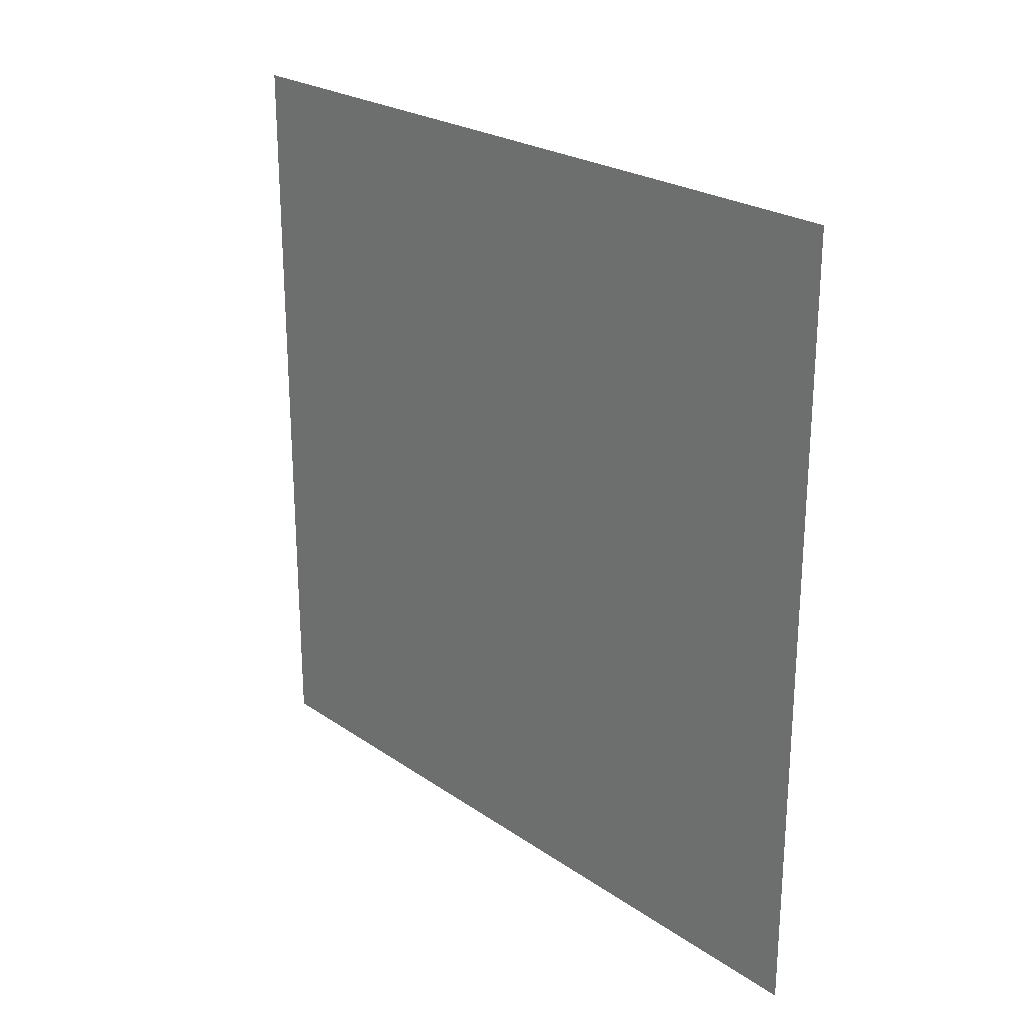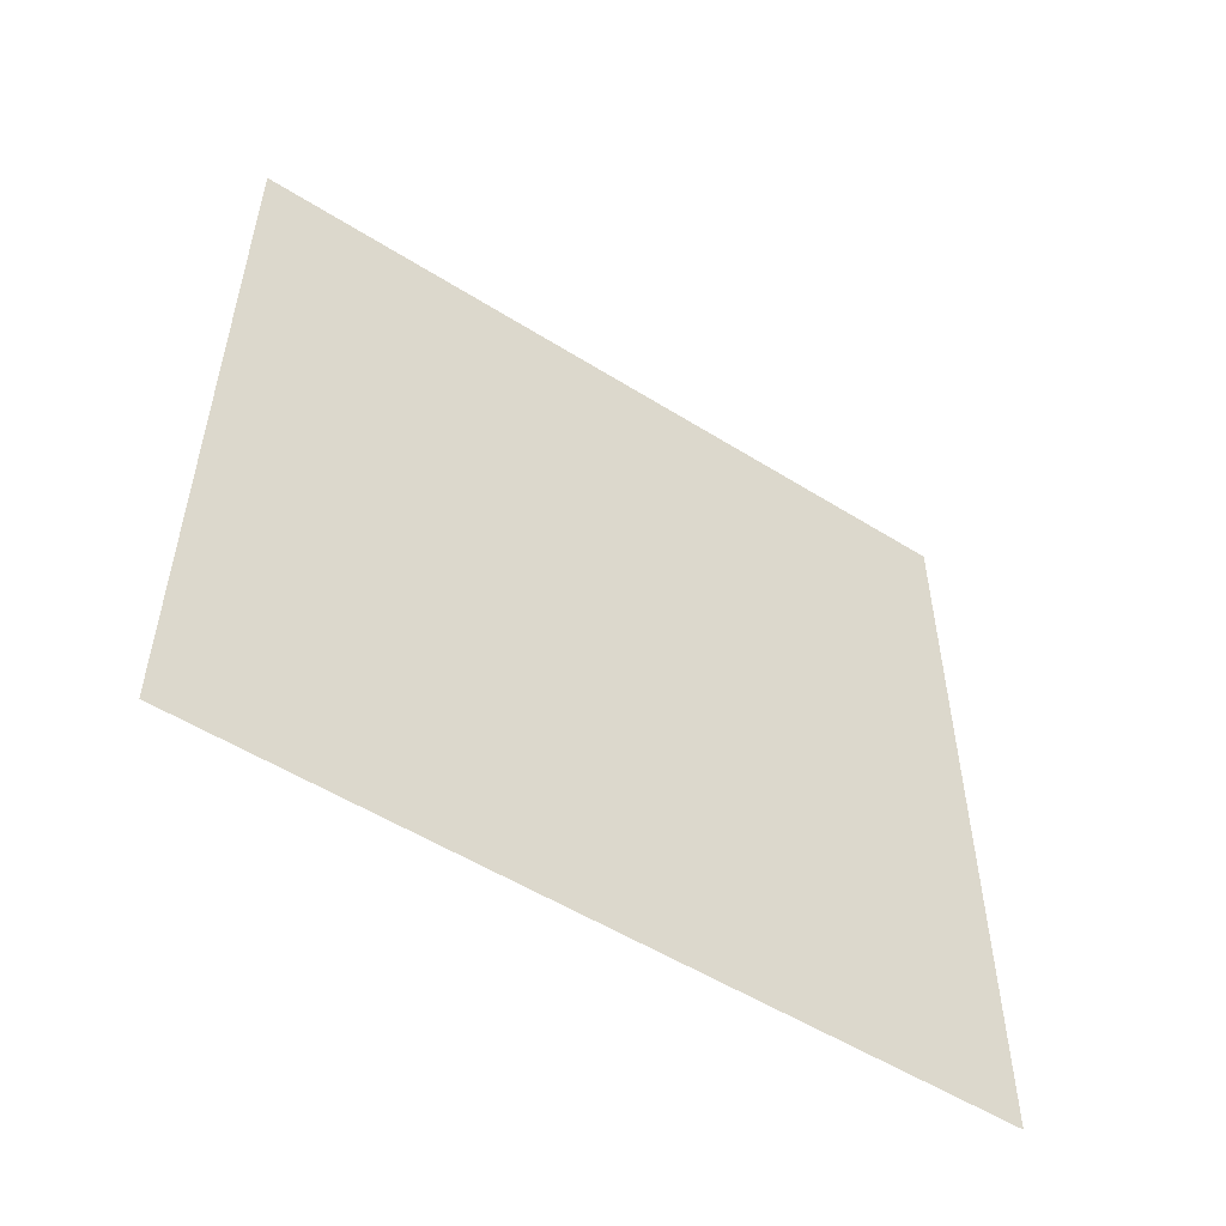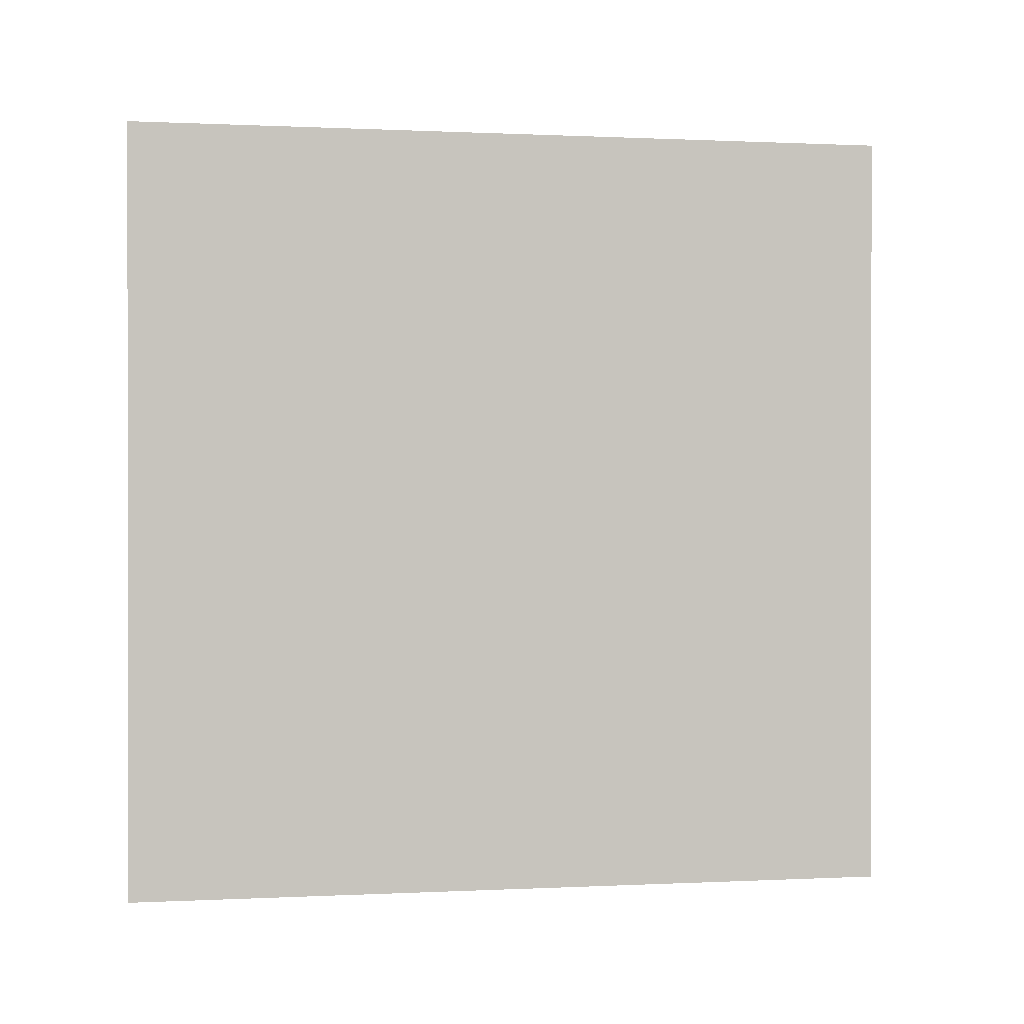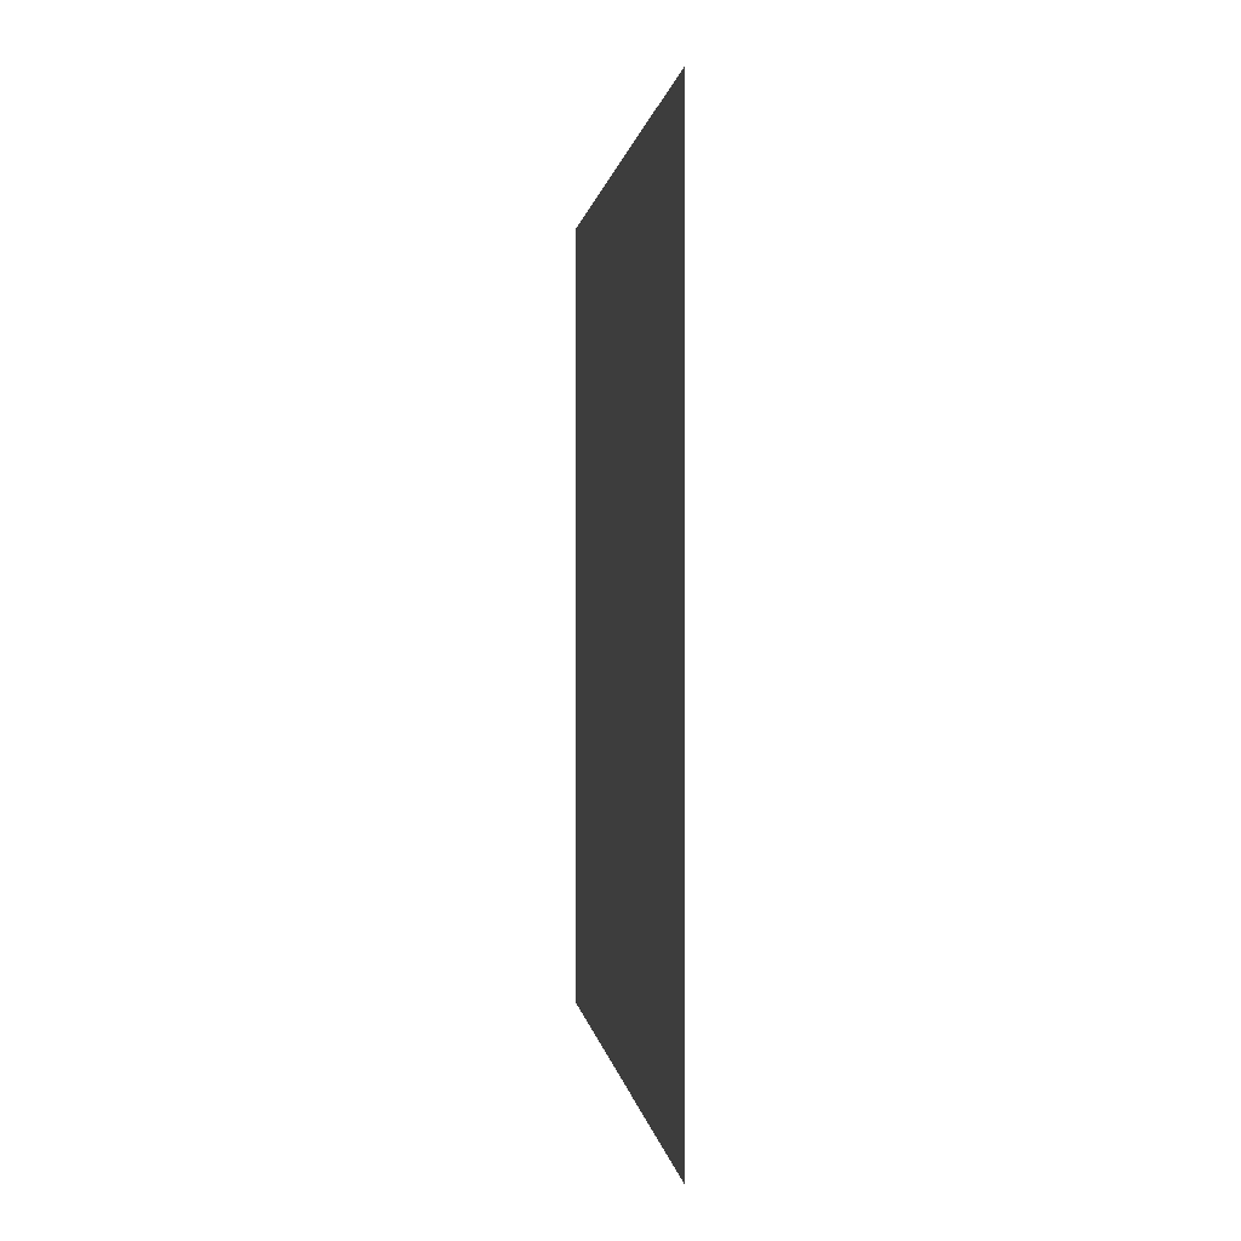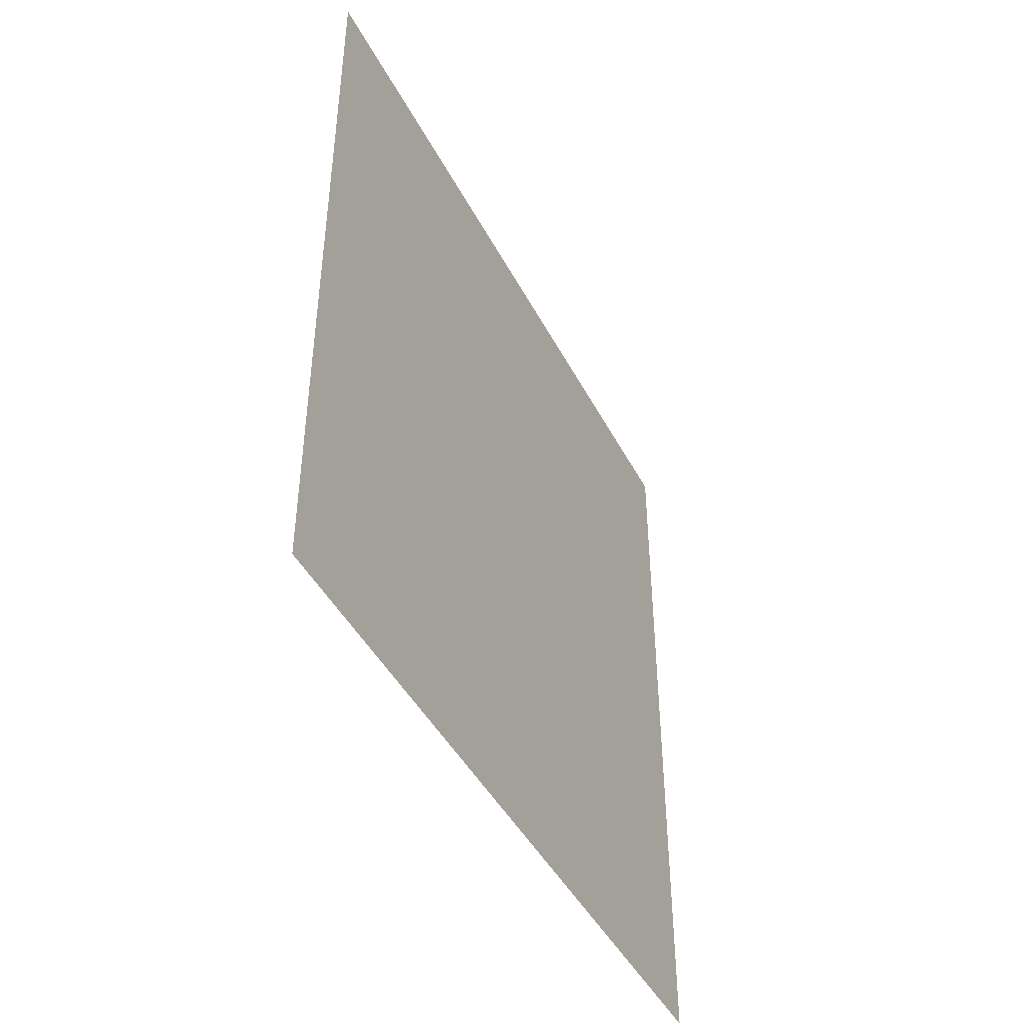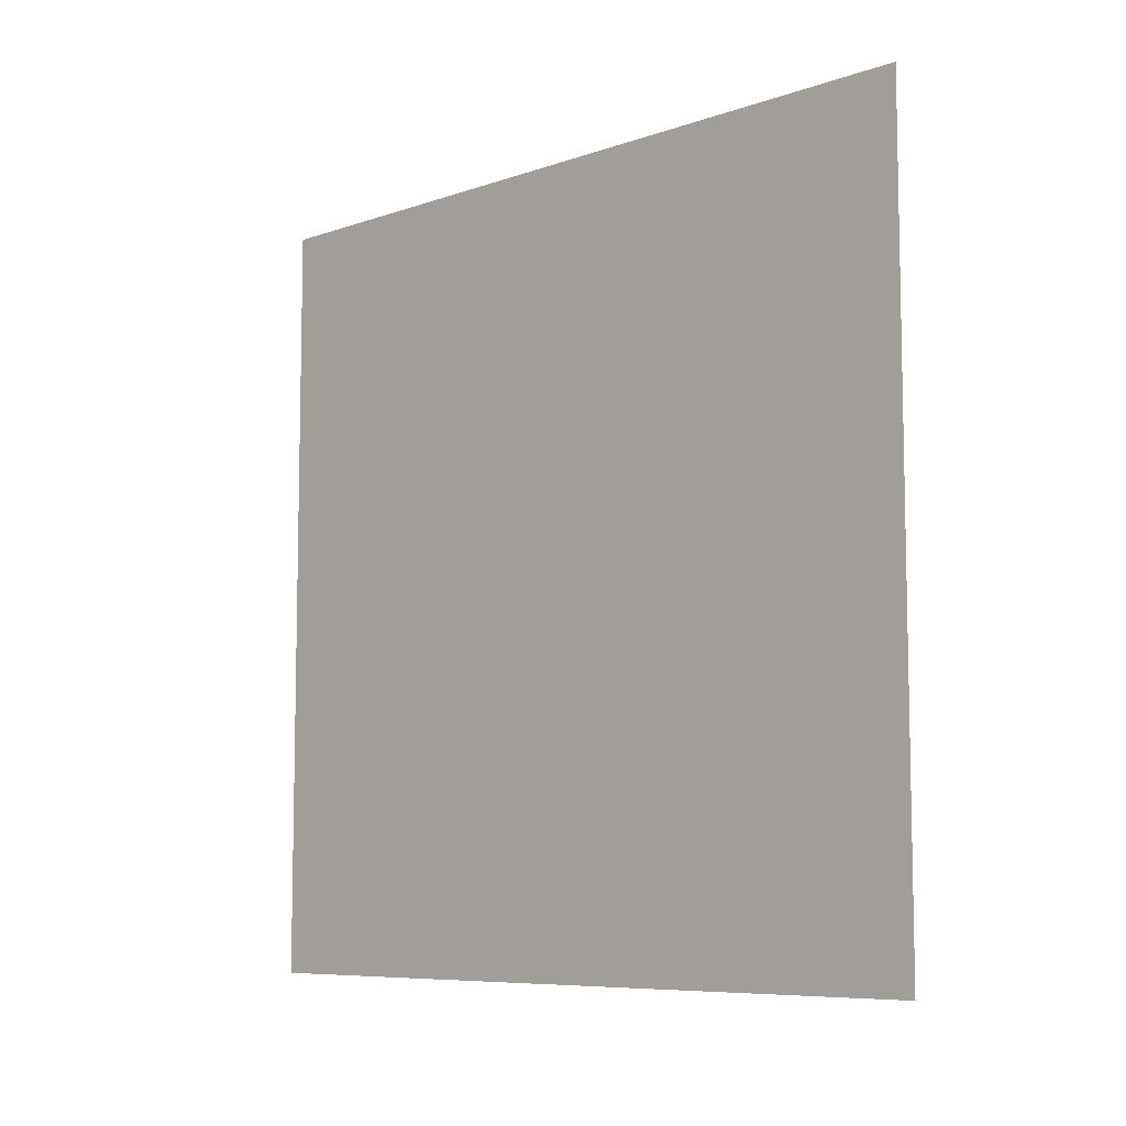
<metadata>
{"format":"obj","ext":"obj","renderer":"f3d","projection":"perspective","resolution":1024,"background":"white","views":[{"elev":24.0,"azim":-41.5,"up":"+Y"},{"elev":-53.3,"azim":56.1,"up":"+Z"},{"elev":0.4,"azim":79.4,"up":"+Z"},{"elev":0.6,"azim":-6.6,"up":"+Z"},{"elev":-44.5,"azim":-153.9,"up":"+Y"},{"elev":-7.9,"azim":133.9,"up":"+Z"}]}
</metadata>
<code>
g default
v 0 1.003 0.5
v 0 0.002522 0.5
v 0 1.003 -0.5
v 0 0.002522 -0.5
g pPlane1
f 1 2 4 3

</code>
